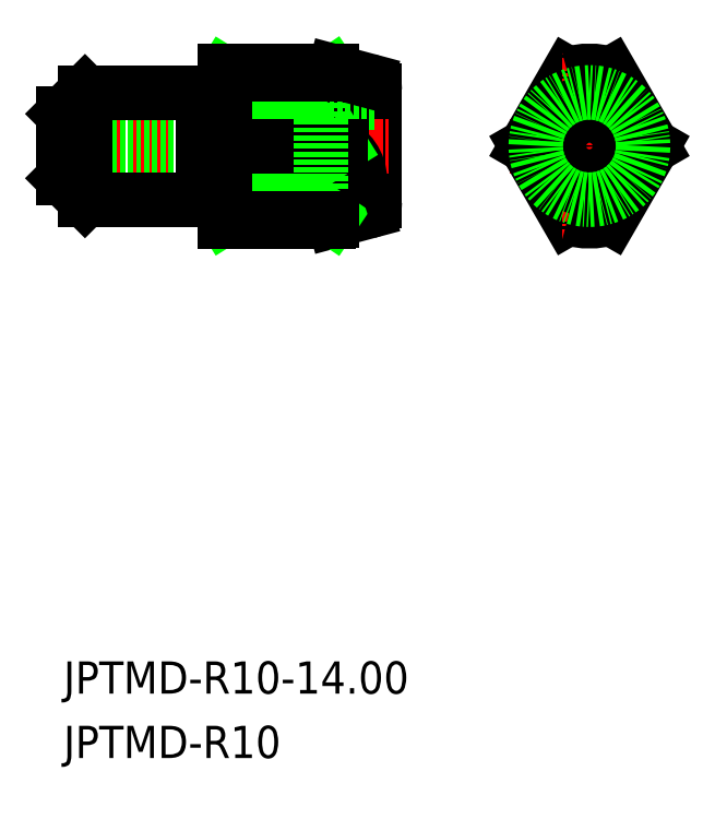
<metadata>
{"format":"dxf","ext":"dxf","renderer":"ezdxf+matplotlib","layout":"modelspace","background":"white","min_lineweight":24,"dpi":150}
</metadata>
<code>
0
SECTION
2
ENTITIES
0
LINE
8
CENTER
10
76.63
20
50
30
0
11
91.37
21
50
31
0
0
LINE
8
0
10
82
20
56.71
30
0
11
78.13
21
50
31
0
0
LINE
8
0
10
82
20
43.29
30
0
11
78.13
21
50
31
0
0
LINE
8
0
10
50
20
56.71
30
0
11
60.8
21
50
31
0
0
LINE
8
0
10
50
20
50
30
0
11
60
21
56.71
31
0
0
LINE
8
0
10
64
20
55.16
30
0
11
64
21
44.84
31
0
0
LINE
8
0
10
50
20
54.5
30
0
11
50
21
57
31
0
0
ARC
8
0
10
58.92
20
53.18
30
0
40
3.692
50
300.6
51
73
0
LINE
8
CENTER
10
33.5
20
50
30
0
11
65.5
21
50
31
0
0
LINE
8
0
10
35
20
47.75
30
0
11
59
21
47.75
31
0
0
LINE
8
0
10
35
20
52.25
30
0
11
59
21
52.25
31
0
0
LINE
8
0
10
37
20
45
30
0
11
48
21
45
31
0
0
LINE
8
0
10
37
20
55
30
0
11
48
21
55
31
0
0
LINE
8
0
10
37
20
55
30
0
11
37
21
45
31
0
0
LINE
8
0
10
35
20
47
30
0
11
35
21
53
31
0
0
LINE
8
0
10
37
20
45
30
0
11
35
21
47
31
0
0
LINE
8
0
10
37
20
55
30
0
11
35
21
53
31
0
0
LINE
8
0
10
59
20
46
30
0
11
64
21
46
31
0
0
LINE
8
0
10
59
20
54
30
0
11
64
21
54
31
0
0
LINE
8
0
10
60.25
20
43.07
30
0
11
63.26
21
43.87
31
0
0
ARC
8
0
10
58.92
20
46.82
30
0
40
3.692
50
287
51
59.4
0
LINE
8
0
10
50
20
50
30
0
11
60
21
43.29
31
0
0
LINE
8
0
10
50
20
43.29
30
0
11
60.8
21
50
31
0
0
LINE
8
0
10
50
20
45.5
30
0
11
50
21
43
31
0
0
LINE
8
0
10
50
20
43
30
0
11
59.74
21
43
31
0
0
LINE
8
0
10
60
20
43.29
30
0
11
50
21
43.29
31
0
0
LINE
8
0
10
60
20
43.02
30
0
11
60
21
43.29
31
0
0
LINE
8
0
10
50
20
50
30
0
11
60.8
21
50
31
0
0
LINE
8
0
10
48
20
45.5
30
0
11
48
21
54.5
31
0
0
LINE
8
0
10
50
20
54.5
30
0
11
50
21
45.5
31
0
0
LINE
8
0
10
48
20
45
30
0
11
48
21
45.5
31
0
0
LINE
8
0
10
48
20
45.5
30
0
11
50
21
45.5
31
0
0
LINE
8
0
10
48
20
54.5
30
0
11
50
21
54.5
31
0
0
LINE
8
0
10
48
20
55
30
0
11
48
21
54.5
31
0
0
LINE
8
0
10
59
20
46
30
0
11
59
21
54
31
0
0
LINE
8
0
10
60.25
20
56.93
30
0
11
63.26
21
56.13
31
0
0
LINE
8
0
10
50
20
57
30
0
11
59.74
21
57
31
0
0
LINE
8
0
10
60
20
56.71
30
0
11
50
21
56.71
31
0
0
LINE
8
0
10
60
20
56.98
30
0
11
60
21
56.71
31
0
0
LINE
8
CENTER
10
84
20
41
30
0
11
84
21
59
31
0
0
LINE
8
0
10
86
20
56.71
30
0
11
89.87
21
50
31
0
0
LINE
8
0
10
86
20
43.29
30
0
11
89.87
21
50
31
0
0
ARC
8
0
10
84
20
50
30
0
40
7
50
253.4
51
286.6
0
CIRCLE
8
0
10
84
20
50
30
0
40
4
0
CIRCLE
8
0
10
84
20
50
30
0
40
2.25
0
ARC
8
0
10
84
20
50
30
0
40
7
50
73.4
51
106.6
0
TEXT
8
0
10
35
20
-1
30
0
40
3
1
JPTMD-R10-14
0
TEXT
8
0
10
35
20
-7
30
0
40
3
1
JPTMD-R10
0
ARC
8
0
10
63
20
55.16
30
0
40
1
50
0
51
75
0
ARC
8
0
10
63
20
44.84
30
0
40
1
50
285
51
0
0
ARC
8
0
10
59.74
20
55
30
0
40
2
50
75
51
90
0
ARC
8
0
10
59.74
20
45
30
0
40
2
50
270
51
285
0
CIRCLE
8
0
10
84
20
50
30
0
40
5
0
ENDSEC
0
EOF

</code>
